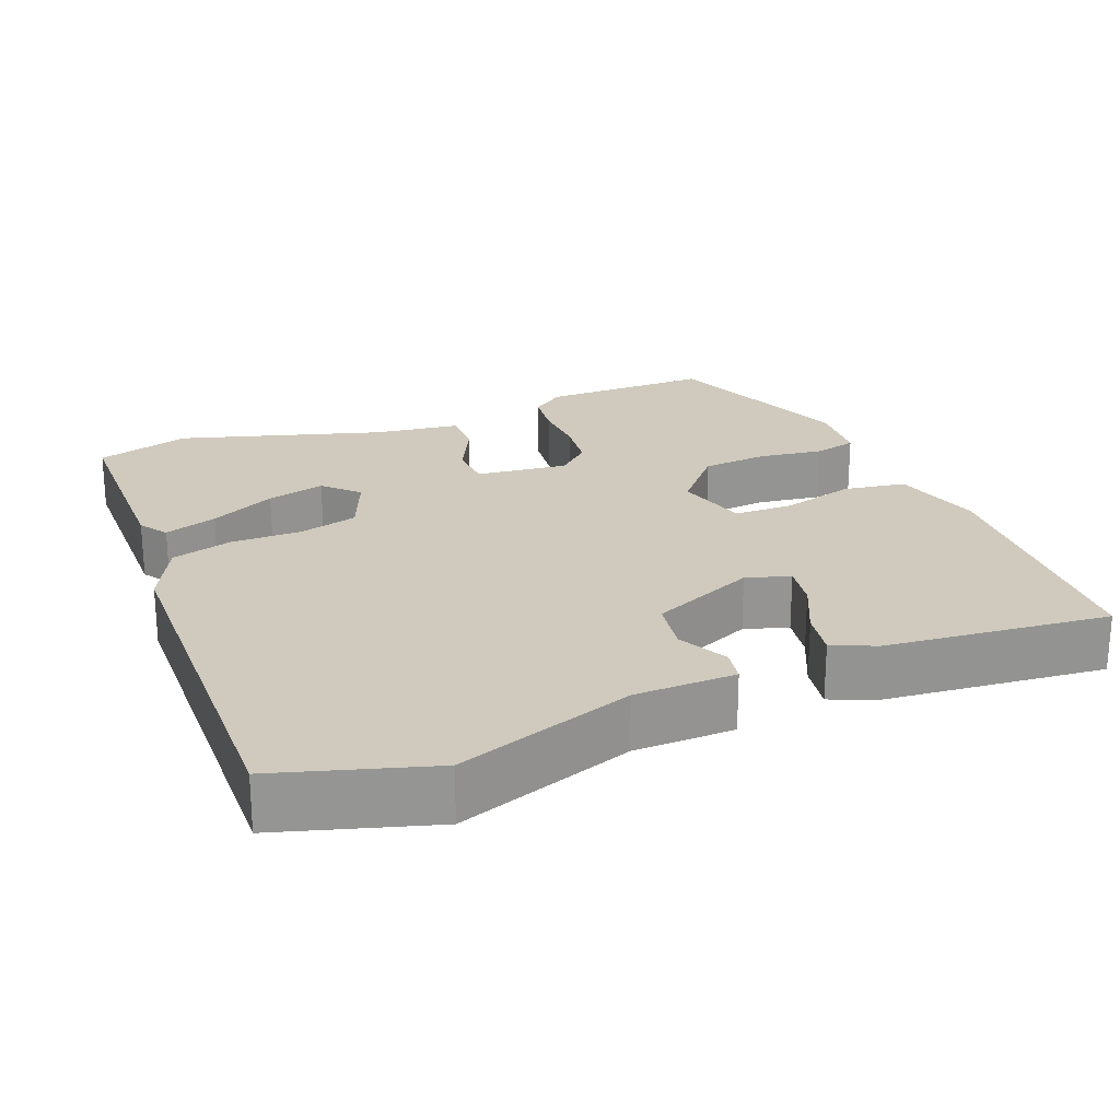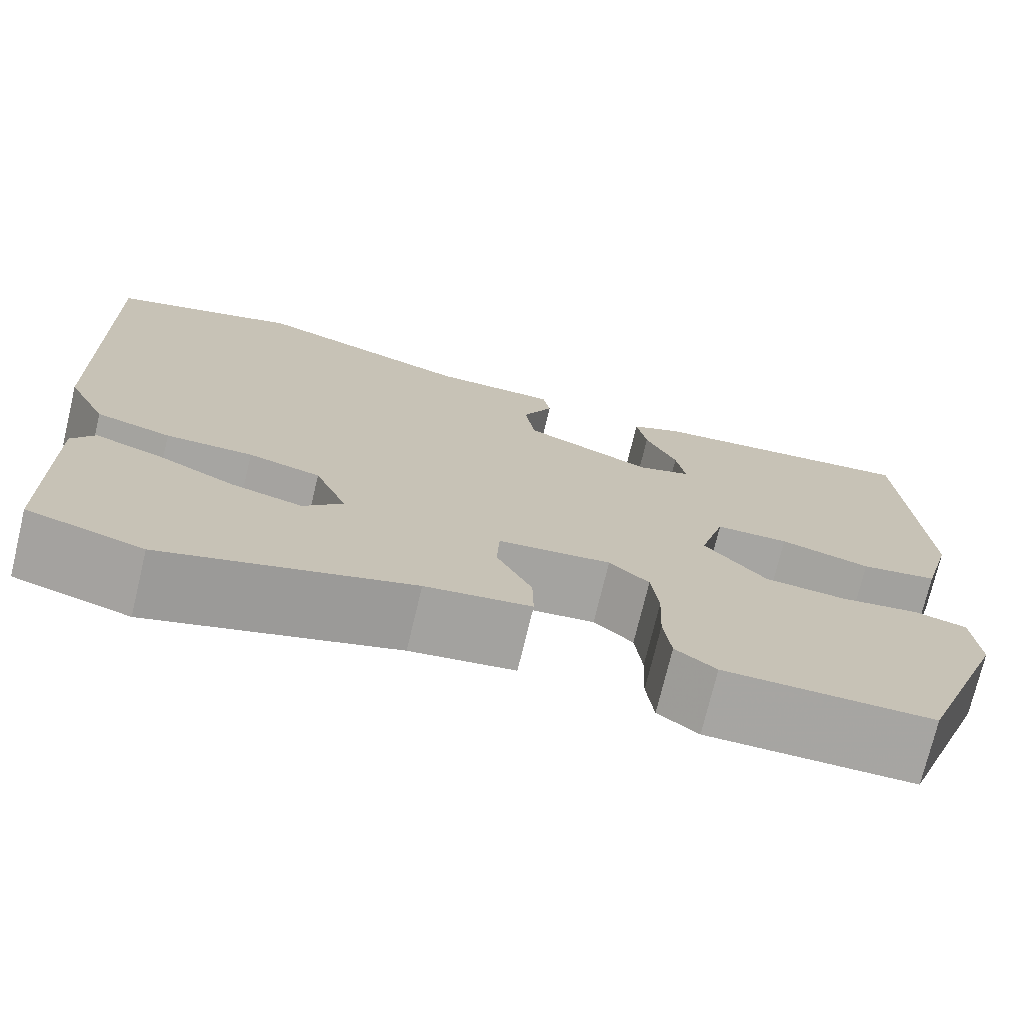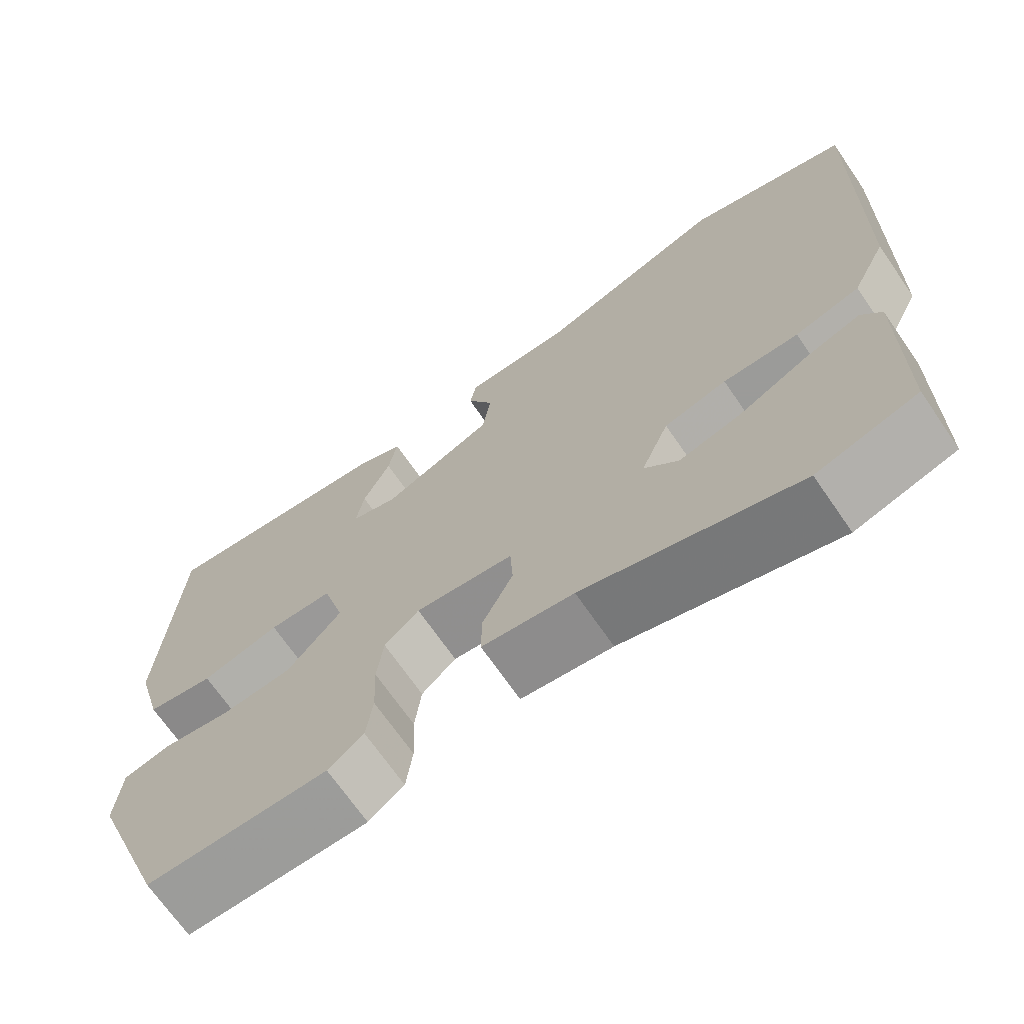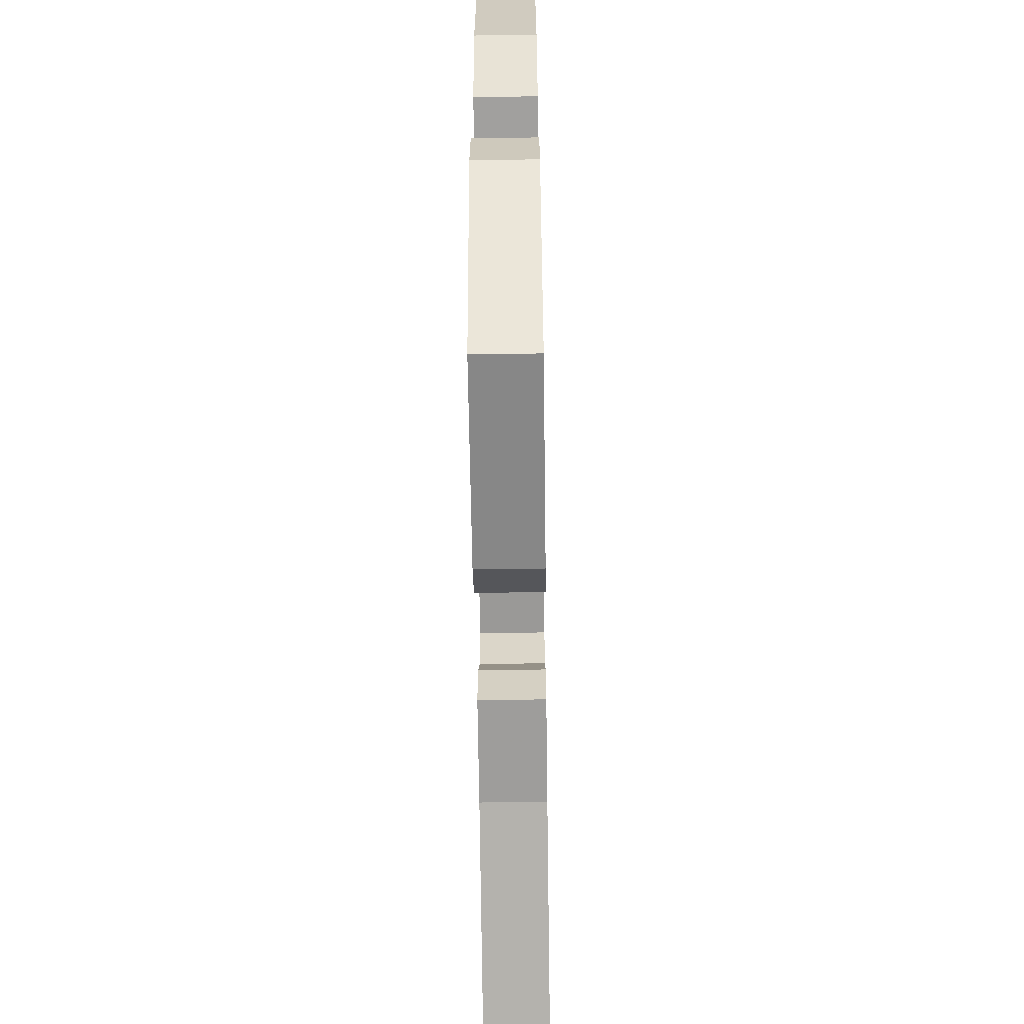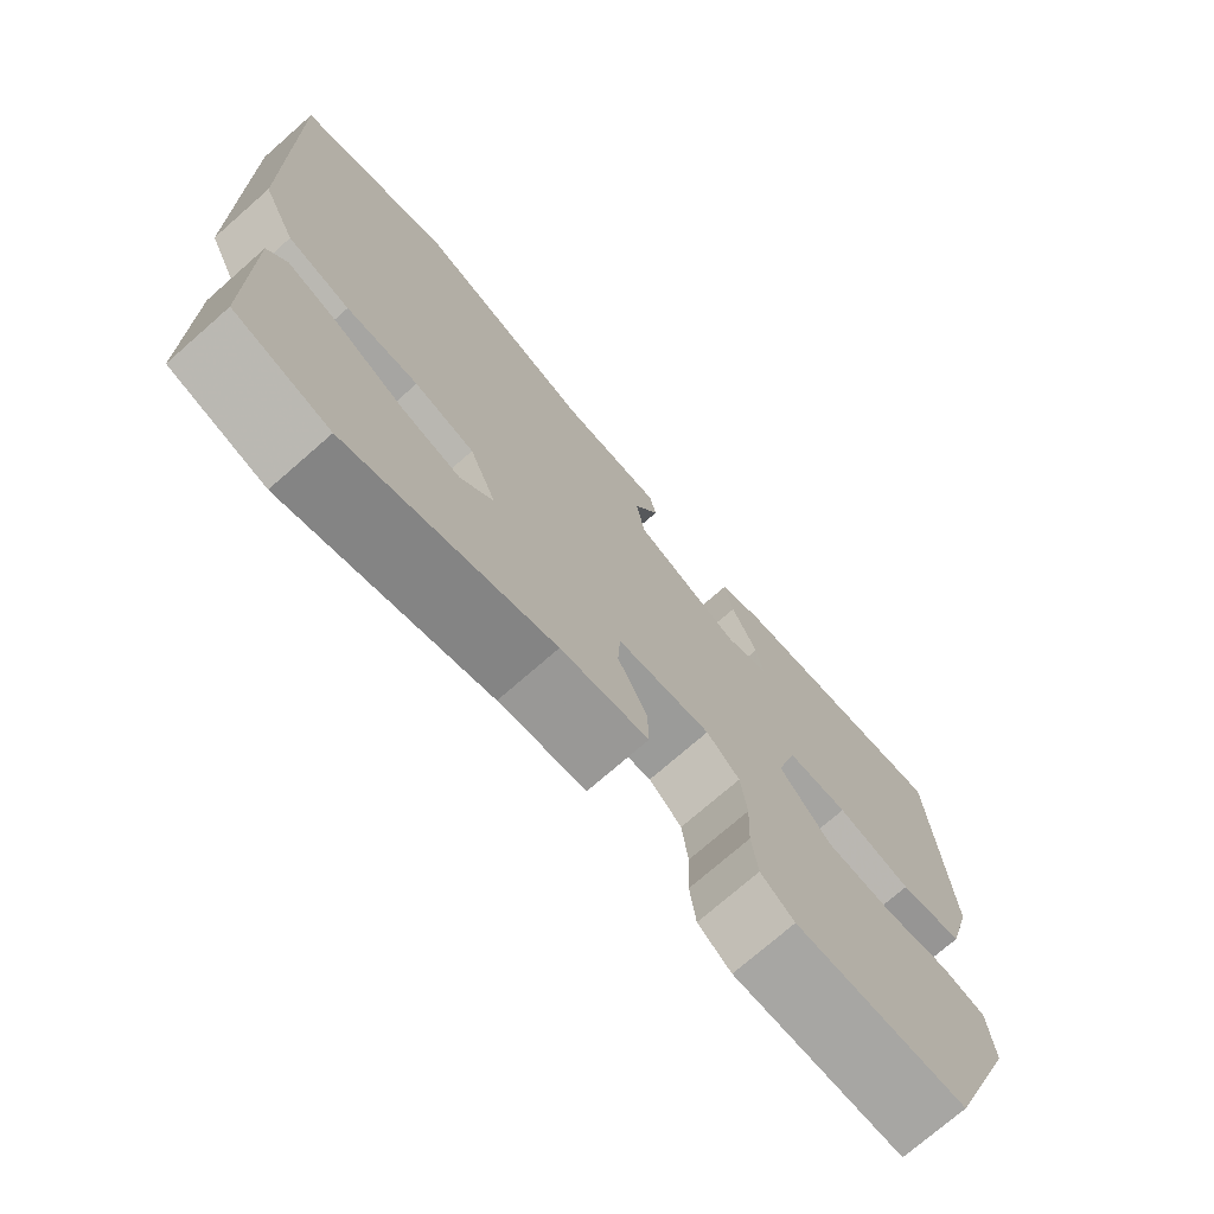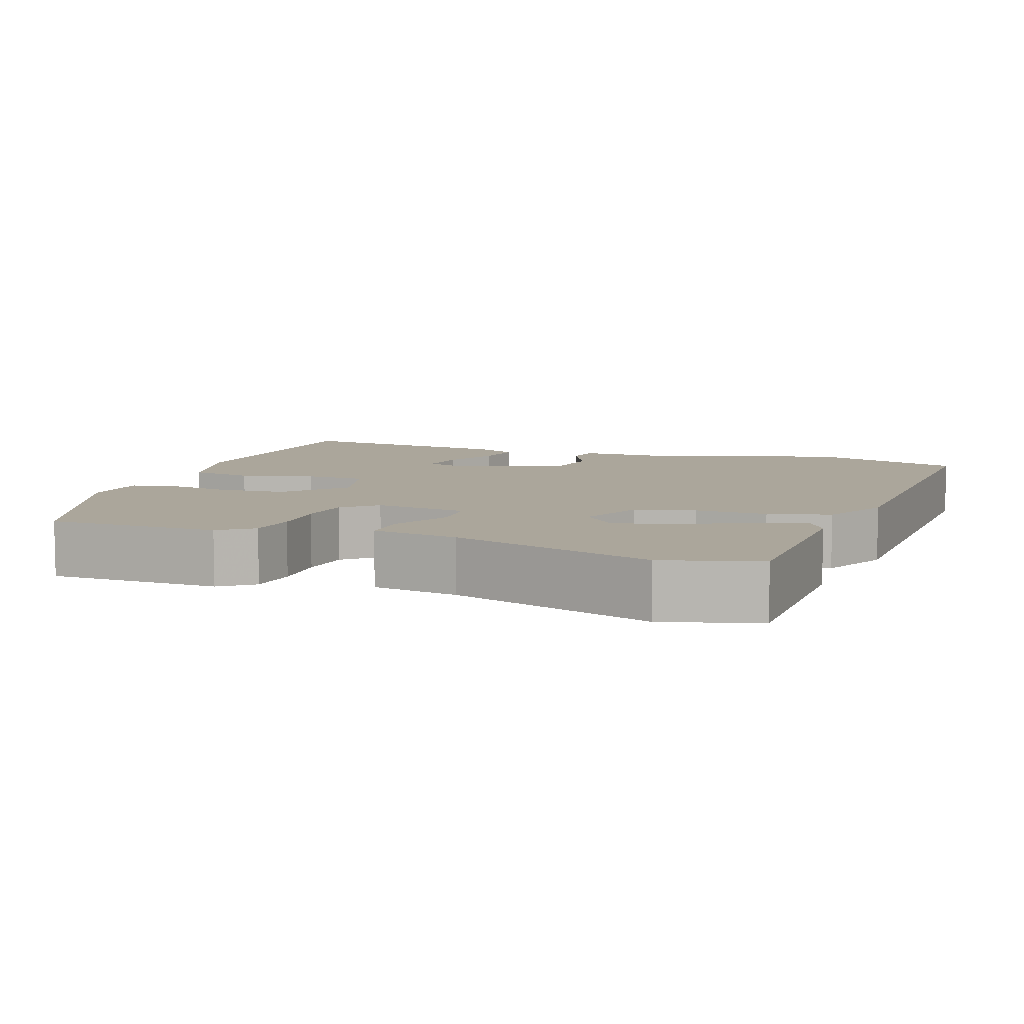
<metadata>
{"format":"obj","ext":"obj","renderer":"f3d","projection":"perspective","resolution":1024,"background":"white","views":[{"elev":23.1,"azim":-21.8,"up":"+Y"},{"elev":-73.8,"azim":-13.5,"up":"+Z"},{"elev":-69.6,"azim":-145.4,"up":"+Z"},{"elev":-62.9,"azim":90.8,"up":"+Z"},{"elev":-73.8,"azim":-48.8,"up":"+Z"},{"elev":8.0,"azim":-159.6,"up":"+Y"}]}
</metadata>
<code>
v 0.412 0.07 -0.507
v 0.187 0.07 -0.505
v 0.143 0.07 -0.472
v 0.135 0.07 -0.409
v 0.138 0.07 -0.334
v 0.13 0.07 -0.267
v 0.087 0.07 -0.228
v -0.035 0.07 -0.241
v -0.038 0.07 -0.302
v 0 0.07 -0.379
v 0.001 0.07 -0.44
v -0.113 0.07 -0.455
v -0.381 0.07 -0.535
v -0.506 0.07 -0.498
v -0.509 0.07 -0.229
v -0.484 0.07 -0.192
v -0.414 0.07 -0.216
v -0.327 0.07 -0.259
v -0.25 0.07 -0.279
v -0.207 0.07 -0.235
v -0.242 0.07 -0.151
v -0.32 0.07 -0.13
v -0.414 0.07 -0.13
v -0.495 0.07 -0.107
v -0.538 0.07 -0.019
v -0.55 0.07 0.485
v -0.347 0.07 0.546
v -0.112 0.07 0.464
v 0.022 0.07 0.461
v 0.03 0.07 0.417
v -0.003 0.07 0.351
v 0.008 0.07 0.279
v 0.147 0.07 0.218
v 0.205 0.07 0.236
v 0.195 0.07 0.295
v 0.161 0.07 0.368
v 0.15 0.07 0.43
v 0.207 0.07 0.455
v 0.504 0.07 0.484
v 0.524 0.07 0.131
v 0.491 0.07 0.01
v 0.408 0.07 -0.003
v 0.311 0.07 0.024
v 0.232 0.07 0.023
v 0.205 0.07 -0.074
v 0.272 0.07 -0.151
v 0.36 0.07 -0.159
v 0.445 0.07 -0.147
v 0.502 0.07 -0.161
v 0.509 0.07 -0.249
v 0.412 0 -0.507
v 0.187 0 -0.505
v 0.143 0 -0.472
v 0.135 0 -0.409
v 0.138 0 -0.334
v 0.13 0 -0.267
v 0.087 0 -0.228
v -0.035 0 -0.241
v -0.038 0 -0.302
v 0 0 -0.379
v 0.001 0 -0.44
v -0.113 0 -0.455
v -0.381 0 -0.535
v -0.506 0 -0.498
v -0.509 0 -0.229
v -0.484 0 -0.192
v -0.414 0 -0.216
v -0.327 0 -0.259
v -0.25 0 -0.279
v -0.207 0 -0.235
v -0.242 0 -0.151
v -0.32 0 -0.13
v -0.414 0 -0.13
v -0.495 0 -0.107
v -0.538 0 -0.019
v -0.55 0 0.485
v -0.347 0 0.546
v -0.112 0 0.464
v 0.022 0 0.461
v 0.03 0 0.417
v -0.003 0 0.351
v 0.008 0 0.279
v 0.147 0 0.218
v 0.205 0 0.236
v 0.195 0 0.295
v 0.161 0 0.368
v 0.15 0 0.43
v 0.207 0 0.455
v 0.504 0 0.484
v 0.524 0 0.131
v 0.491 0 0.01
v 0.408 0 -0.003
v 0.311 0 0.024
v 0.232 0 0.023
v 0.205 0 -0.074
v 0.272 0 -0.151
v 0.36 0 -0.159
v 0.445 0 -0.147
v 0.502 0 -0.161
v 0.509 0 -0.249
f 3 4 5
f 2 3 5
f 1 2 5
f 50 1 5
f 49 50 5
f 48 49 5
f 47 48 5
f 46 47 5 6
f 45 46 6 7
f 44 45 7 8
f 41 42 43
f 40 41 43
f 39 40 43
f 38 39 43
f 37 38 43
f 35 36 37
f 35 37 43
f 34 35 43
f 33 34 43 44
f 28 29 30 31
f 28 31 32
f 27 28 32
f 26 27 32
f 25 26 32
f 24 25 32
f 23 24 32
f 22 23 32
f 32 33 44
f 22 32 44
f 21 22 44
f 16 17 18
f 15 16 18
f 14 15 18
f 13 14 18
f 12 13 18
f 12 18 19
f 12 19 20
f 11 12 20
f 10 11 20
f 9 10 20
f 20 21 44 8
f 8 9 20
f 55 54 53
f 55 53 52
f 55 52 51
f 55 51 100
f 55 100 99
f 55 99 98
f 55 98 97
f 56 55 97 96
f 57 56 96 95
f 58 57 95 94
f 93 92 91
f 93 91 90
f 93 90 89
f 93 89 88
f 93 88 87
f 87 86 85
f 93 87 85
f 93 85 84
f 94 93 84 83
f 81 80 79 78
f 82 81 78
f 82 78 77
f 82 77 76
f 82 76 75
f 82 75 74
f 82 74 73
f 82 73 72
f 94 83 82
f 94 82 72
f 94 72 71
f 68 67 66
f 68 66 65
f 68 65 64
f 68 64 63
f 68 63 62
f 69 68 62
f 70 69 62
f 70 62 61
f 70 61 60
f 70 60 59
f 58 94 71 70
f 70 59 58
f 1 51 52 2
f 2 52 53 3
f 3 53 54 4
f 4 54 55 5
f 5 55 56 6
f 6 56 57 7
f 7 57 58 8
f 8 58 59 9
f 9 59 60 10
f 10 60 61 11
f 11 61 62 12
f 12 62 63 13
f 13 63 64 14
f 14 64 65 15
f 15 65 66 16
f 16 66 67 17
f 17 67 68 18
f 18 68 69 19
f 19 69 70 20
f 20 70 71 21
f 21 71 72 22
f 22 72 73 23
f 23 73 74 24
f 24 74 75 25
f 25 75 76 26
f 26 76 77 27
f 27 77 78 28
f 28 78 79 29
f 29 79 80 30
f 30 80 81 31
f 31 81 82 32
f 32 82 83 33
f 33 83 84 34
f 34 84 85 35
f 35 85 86 36
f 36 86 87 37
f 37 87 88 38
f 38 88 89 39
f 39 89 90 40
f 40 90 91 41
f 41 91 92 42
f 42 92 93 43
f 43 93 94 44
f 44 94 95 45
f 45 95 96 46
f 46 96 97 47
f 47 97 98 48
f 48 98 99 49
f 49 99 100 50
f 50 100 51 1

</code>
